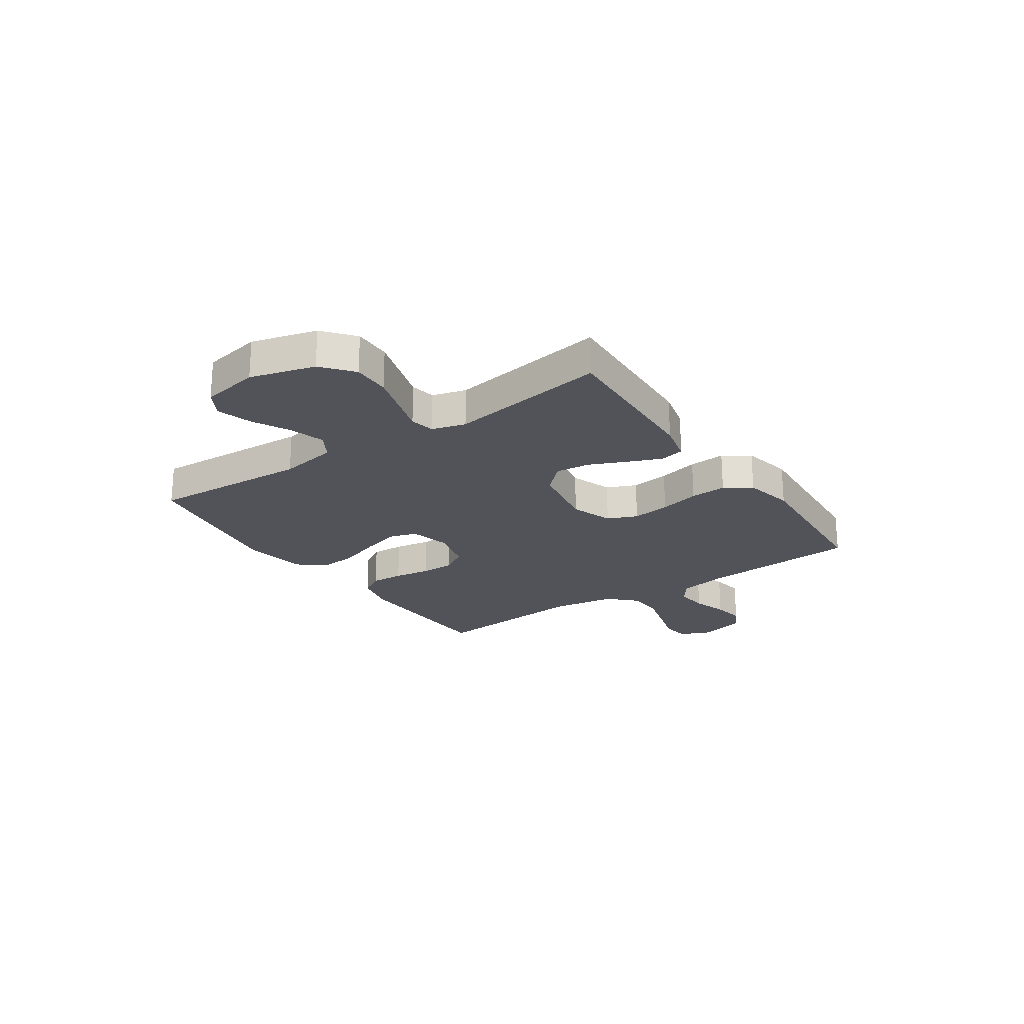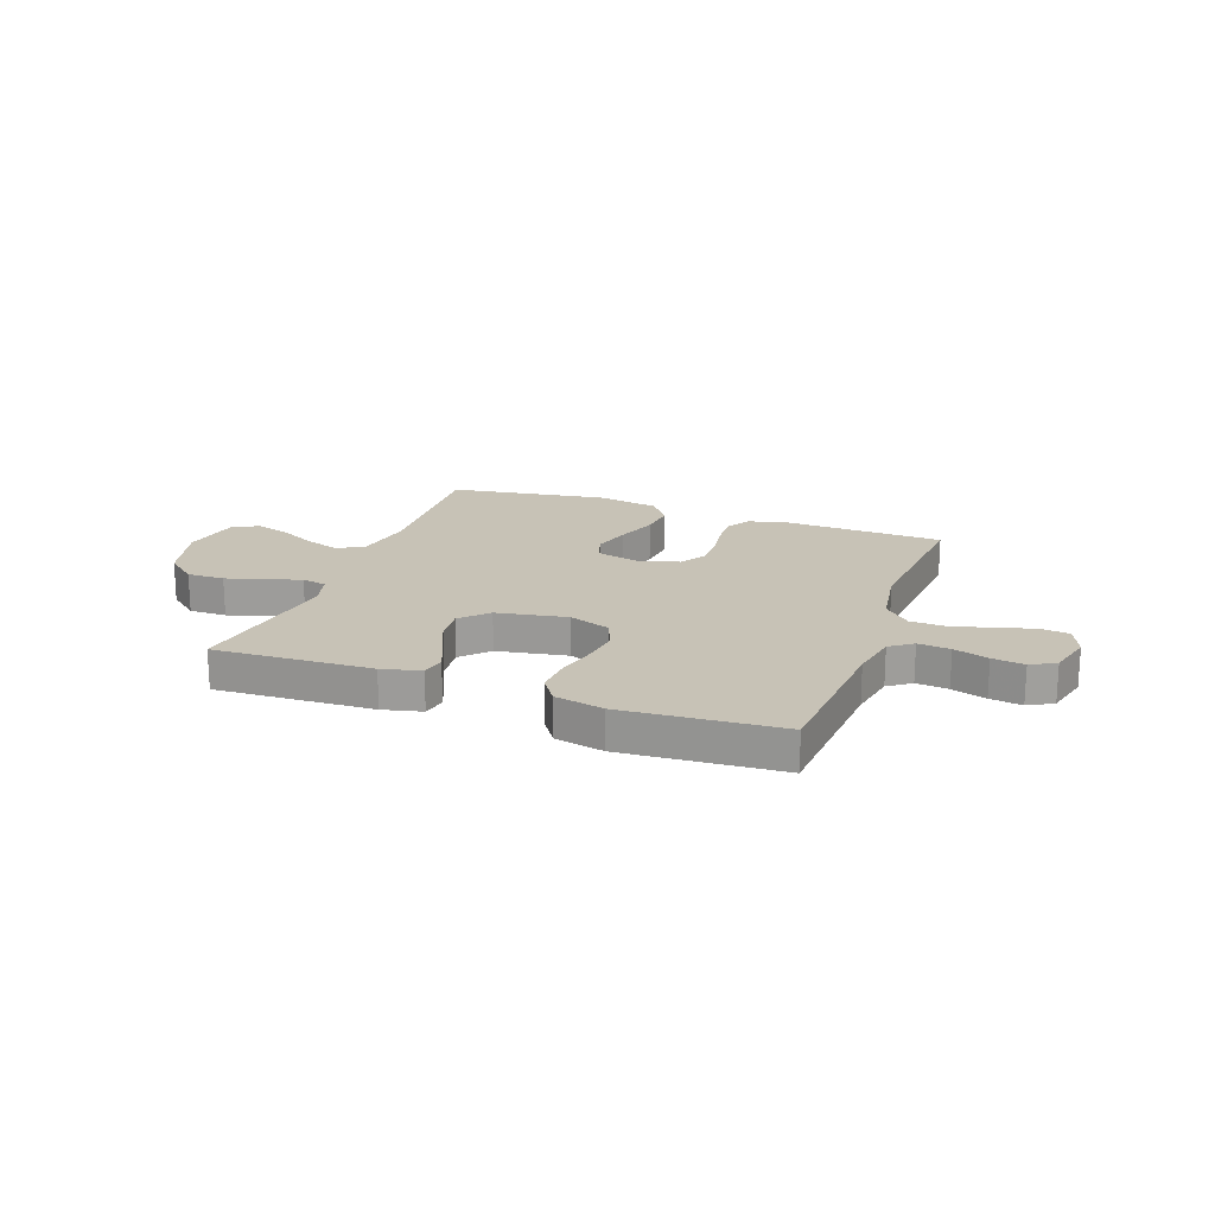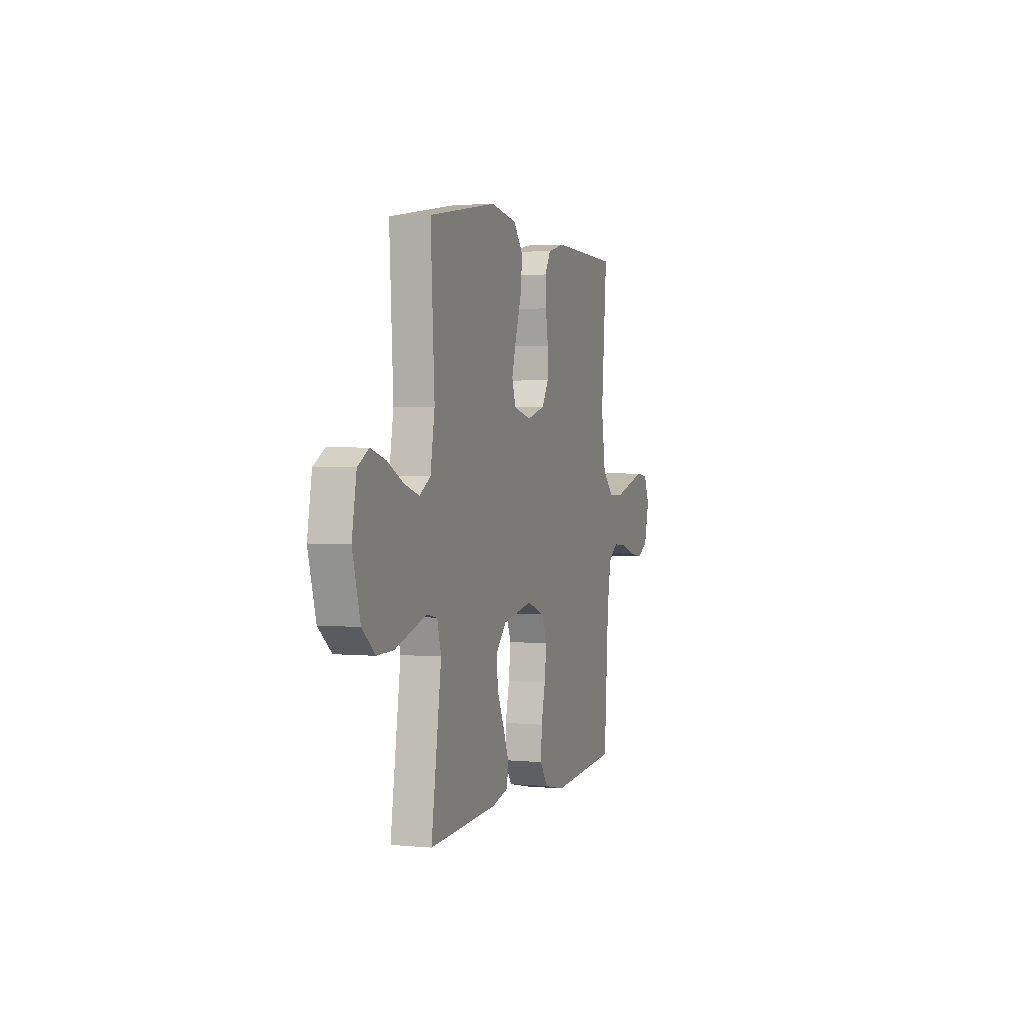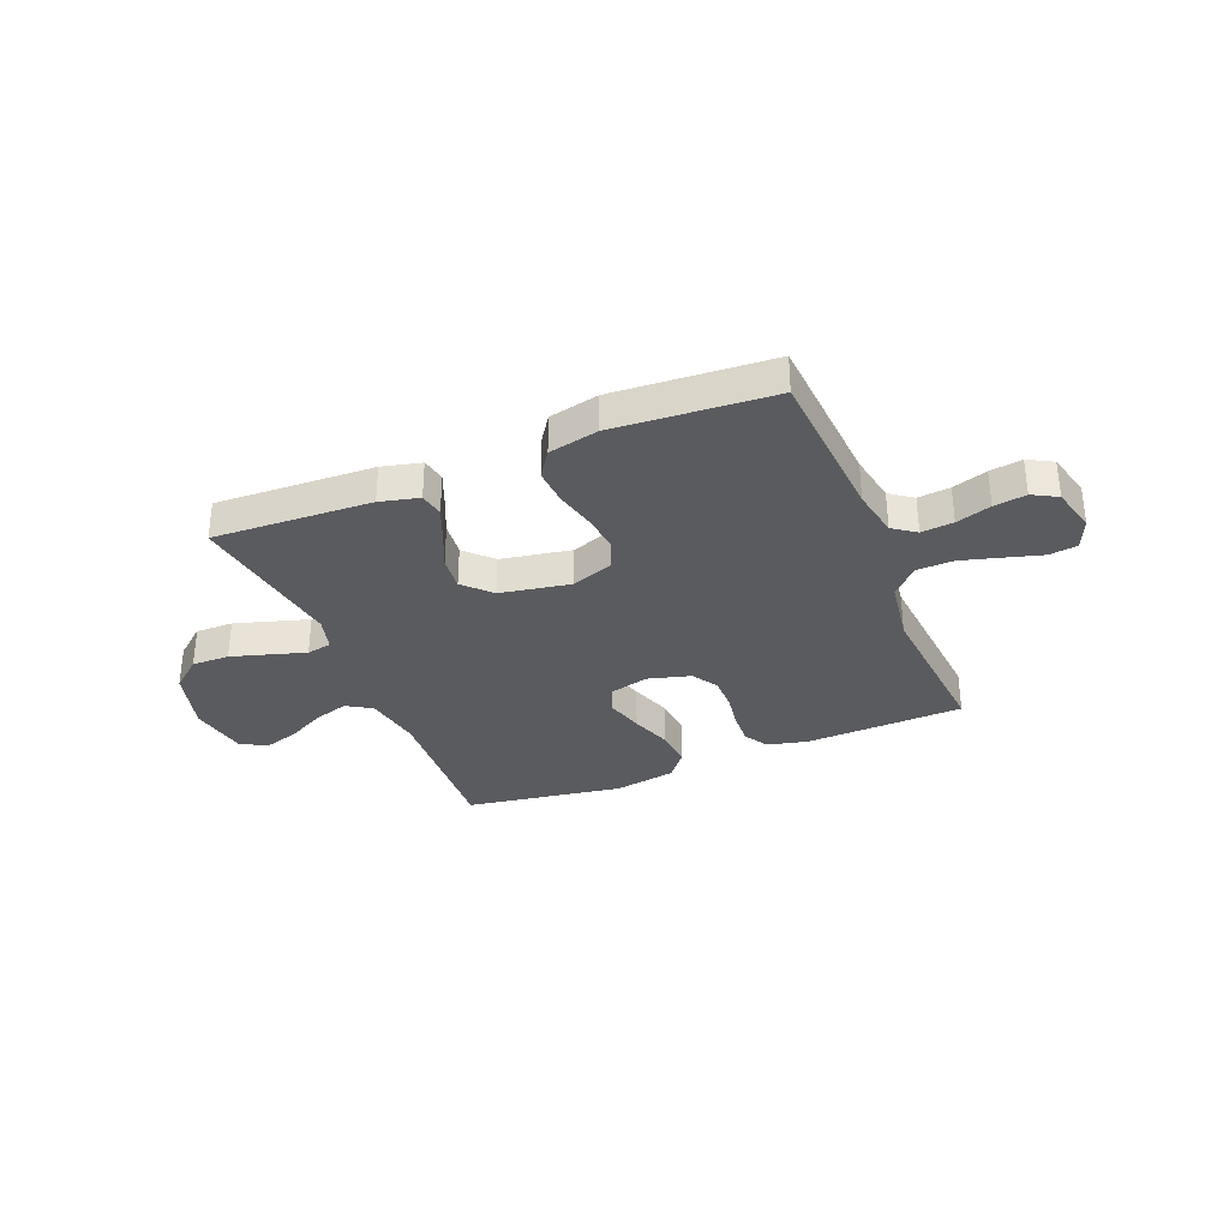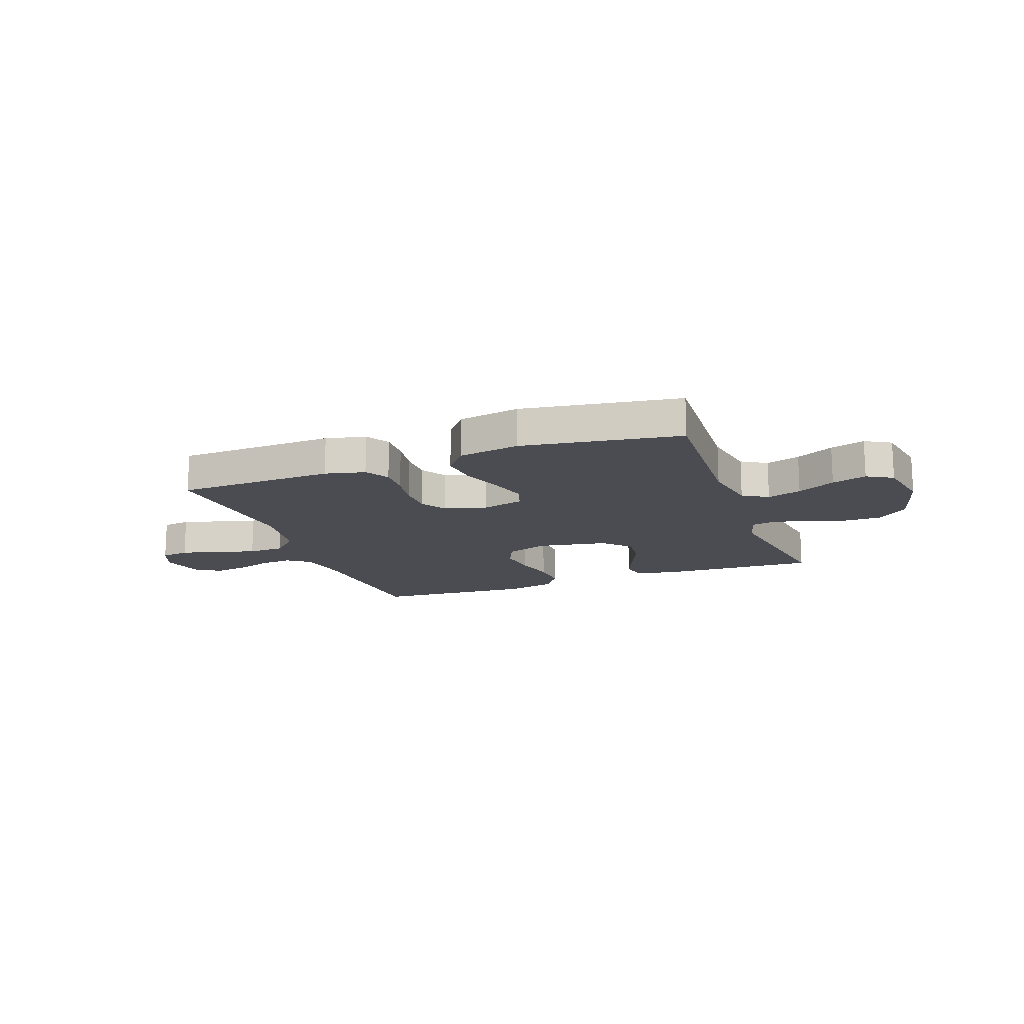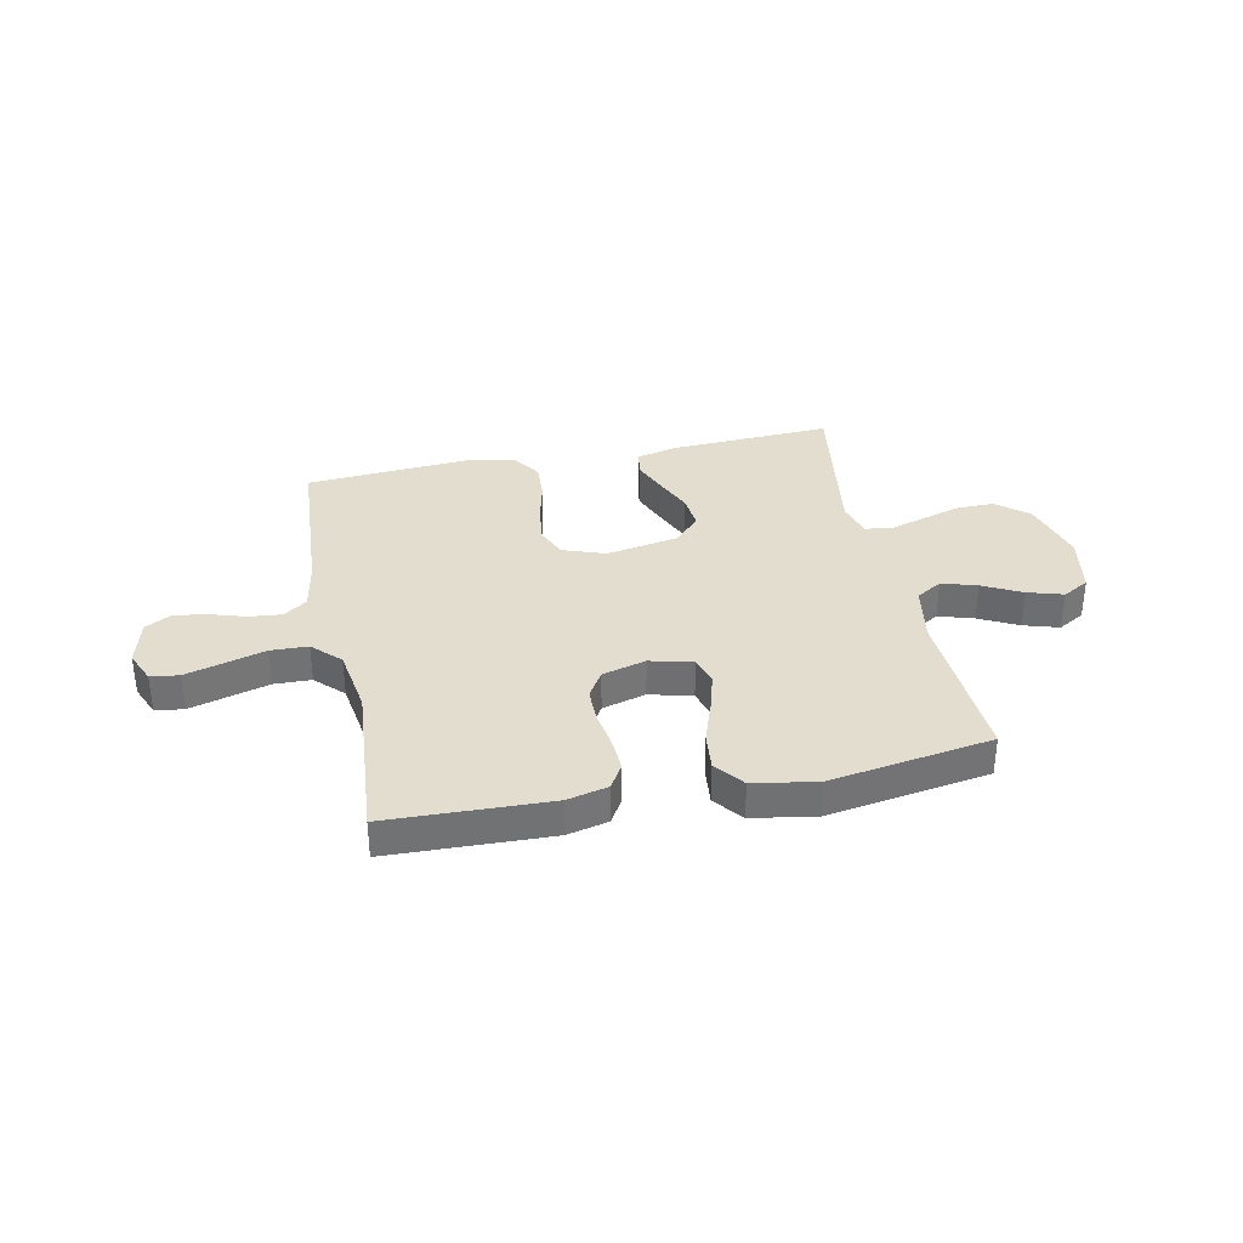
<metadata>
{"format":"obj","ext":"obj","renderer":"f3d","projection":"perspective","resolution":1024,"background":"white","views":[{"elev":-22.7,"azim":124.4,"up":"+Y"},{"elev":19.2,"azim":-159.9,"up":"+Y"},{"elev":2.4,"azim":108.5,"up":"+Z"},{"elev":-33.0,"azim":-157.8,"up":"+Y"},{"elev":-15.4,"azim":20.3,"up":"+Y"},{"elev":35.0,"azim":-11.7,"up":"+Y"}]}
</metadata>
<code>
v 0.5 0.07 -0.5
v 0.2 0.07 -0.486
v 0.126 0.07 -0.468
v 0.117 0.07 -0.422
v 0.143 0.07 -0.359
v 0.174 0.07 -0.289
v 0.181 0.07 -0.224
v 0.133 0.07 -0.174
v 0 0.07 -0.15
v -0.079 0.07 -0.178
v -0.103 0.07 -0.234
v -0.094 0.07 -0.306
v -0.076 0.07 -0.382
v -0.072 0.07 -0.451
v -0.106 0.07 -0.501
v -0.2 0.07 -0.521
v -0.5 0.07 -0.5
v -0.52 0.07 -0.2
v -0.537 0.07 -0.107
v -0.58 0.07 -0.076
v -0.641 0.07 -0.082
v -0.707 0.07 -0.103
v -0.768 0.07 -0.112
v -0.815 0.07 -0.086
v -0.837 0.07 0
v -0.812 0.07 0.059
v -0.759 0.07 0.066
v -0.688 0.07 0.046
v -0.613 0.07 0.025
v -0.544 0.07 0.027
v -0.494 0.07 0.077
v -0.475 0.07 0.2
v -0.5 0.07 0.5
v -0.2 0.07 0.51
v -0.124 0.07 0.492
v -0.097 0.07 0.447
v -0.1 0.07 0.385
v -0.111 0.07 0.317
v -0.111 0.07 0.253
v -0.081 0.07 0.204
v 0 0.07 0.182
v 0.079 0.07 0.202
v 0.095 0.07 0.254
v 0.075 0.07 0.325
v 0.048 0.07 0.403
v 0.041 0.07 0.474
v 0.083 0.07 0.527
v 0.2 0.07 0.547
v 0.5 0.07 0.5
v 0.483 0.07 0.2
v 0.502 0.07 0.09
v 0.55 0.07 0.061
v 0.615 0.07 0.081
v 0.687 0.07 0.118
v 0.753 0.07 0.138
v 0.802 0.07 0.11
v 0.822 0.07 0
v 0.788 0.07 -0.122
v 0.73 0.07 -0.17
v 0.659 0.07 -0.169
v 0.586 0.07 -0.147
v 0.52 0.07 -0.127
v 0.473 0.07 -0.136
v 0.455 0.07 -0.2
v 0.5 0 -0.5
v 0.2 0 -0.486
v 0.126 0 -0.468
v 0.117 0 -0.422
v 0.143 0 -0.359
v 0.174 0 -0.289
v 0.181 0 -0.224
v 0.133 0 -0.174
v 0 0 -0.15
v -0.079 0 -0.178
v -0.103 0 -0.234
v -0.094 0 -0.306
v -0.076 0 -0.382
v -0.072 0 -0.451
v -0.106 0 -0.501
v -0.2 0 -0.521
v -0.5 0 -0.5
v -0.52 0 -0.2
v -0.537 0 -0.107
v -0.58 0 -0.076
v -0.641 0 -0.082
v -0.707 0 -0.103
v -0.768 0 -0.112
v -0.815 0 -0.086
v -0.837 0 0
v -0.812 0 0.059
v -0.759 0 0.066
v -0.688 0 0.046
v -0.613 0 0.025
v -0.544 0 0.027
v -0.494 0 0.077
v -0.475 0 0.2
v -0.5 0 0.5
v -0.2 0 0.51
v -0.124 0 0.492
v -0.097 0 0.447
v -0.1 0 0.385
v -0.111 0 0.317
v -0.111 0 0.253
v -0.081 0 0.204
v 0 0 0.182
v 0.079 0 0.202
v 0.095 0 0.254
v 0.075 0 0.325
v 0.048 0 0.403
v 0.041 0 0.474
v 0.083 0 0.527
v 0.2 0 0.547
v 0.5 0 0.5
v 0.483 0 0.2
v 0.502 0 0.09
v 0.55 0 0.061
v 0.615 0 0.081
v 0.687 0 0.118
v 0.753 0 0.138
v 0.802 0 0.11
v 0.822 0 0
v 0.788 0 -0.122
v 0.73 0 -0.17
v 0.659 0 -0.169
v 0.586 0 -0.147
v 0.52 0 -0.127
v 0.473 0 -0.136
v 0.455 0 -0.2
f 59 60 61 62
f 57 58 59 62
f 57 62 63
f 56 57 63
f 53 54 55 56
f 52 53 56 63
f 51 52 63
f 50 51 63 64
f 48 49 50 64
f 44 45 46 47
f 43 44 47 48
f 42 43 48 64
f 35 36 37 38
f 35 38 39
f 32 33 34 35
f 31 32 35 39
f 30 31 39 40
f 25 26 27 28
f 25 28 29
f 24 25 29 30
f 21 22 23 24
f 20 21 24 30
f 15 16 17 18
f 15 18 19
f 12 13 14 15
f 11 12 15 19
f 10 11 19 20
f 3 4 5 6
f 1 2 3 6
f 1 6 7
f 41 42 64 1
f 9 10 20 30
f 8 9 30 40
f 8 40 41
f 1 7 8 41
f 126 125 124 123
f 126 123 122 121
f 127 126 121
f 127 121 120
f 120 119 118 117
f 127 120 117 116
f 127 116 115
f 128 127 115 114
f 128 114 113 112
f 111 110 109 108
f 112 111 108 107
f 128 112 107 106
f 102 101 100 99
f 103 102 99
f 99 98 97 96
f 103 99 96 95
f 104 103 95 94
f 92 91 90 89
f 93 92 89
f 94 93 89 88
f 88 87 86 85
f 94 88 85 84
f 82 81 80 79
f 83 82 79
f 79 78 77 76
f 83 79 76 75
f 84 83 75 74
f 70 69 68 67
f 70 67 66 65
f 71 70 65
f 65 128 106 105
f 94 84 74 73
f 104 94 73 72
f 105 104 72
f 105 72 71 65
f 1 65 66 2
f 2 66 67 3
f 3 67 68 4
f 4 68 69 5
f 5 69 70 6
f 6 70 71 7
f 7 71 72 8
f 8 72 73 9
f 9 73 74 10
f 10 74 75 11
f 11 75 76 12
f 12 76 77 13
f 13 77 78 14
f 14 78 79 15
f 15 79 80 16
f 16 80 81 17
f 17 81 82 18
f 18 82 83 19
f 19 83 84 20
f 20 84 85 21
f 21 85 86 22
f 22 86 87 23
f 23 87 88 24
f 24 88 89 25
f 25 89 90 26
f 26 90 91 27
f 27 91 92 28
f 28 92 93 29
f 29 93 94 30
f 30 94 95 31
f 31 95 96 32
f 32 96 97 33
f 33 97 98 34
f 34 98 99 35
f 35 99 100 36
f 36 100 101 37
f 37 101 102 38
f 38 102 103 39
f 39 103 104 40
f 40 104 105 41
f 41 105 106 42
f 42 106 107 43
f 43 107 108 44
f 44 108 109 45
f 45 109 110 46
f 46 110 111 47
f 47 111 112 48
f 48 112 113 49
f 49 113 114 50
f 50 114 115 51
f 51 115 116 52
f 52 116 117 53
f 53 117 118 54
f 54 118 119 55
f 55 119 120 56
f 56 120 121 57
f 57 121 122 58
f 58 122 123 59
f 59 123 124 60
f 60 124 125 61
f 61 125 126 62
f 62 126 127 63
f 63 127 128 64
f 64 128 65 1

</code>
